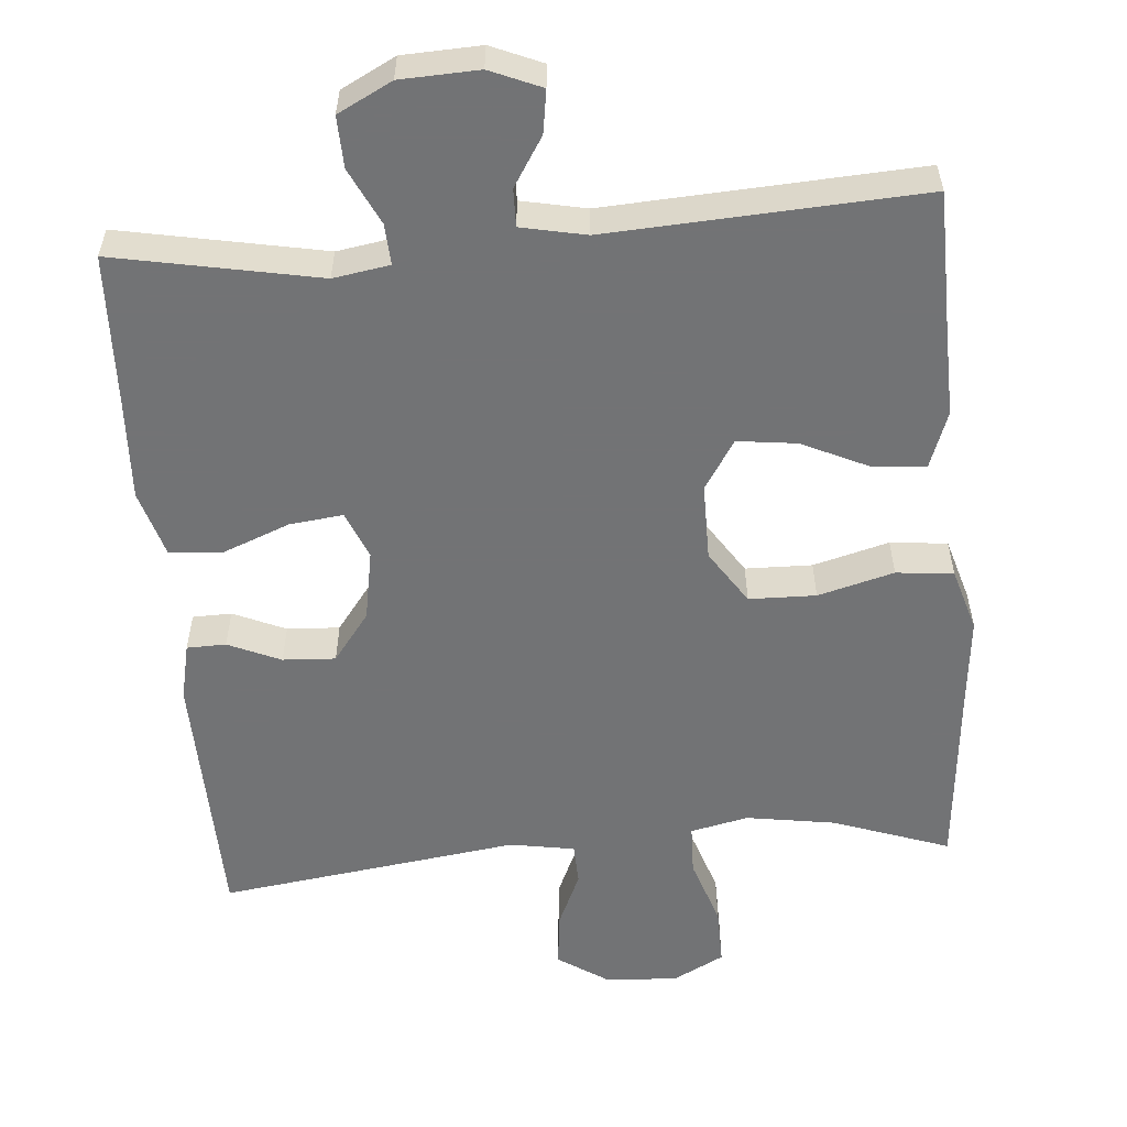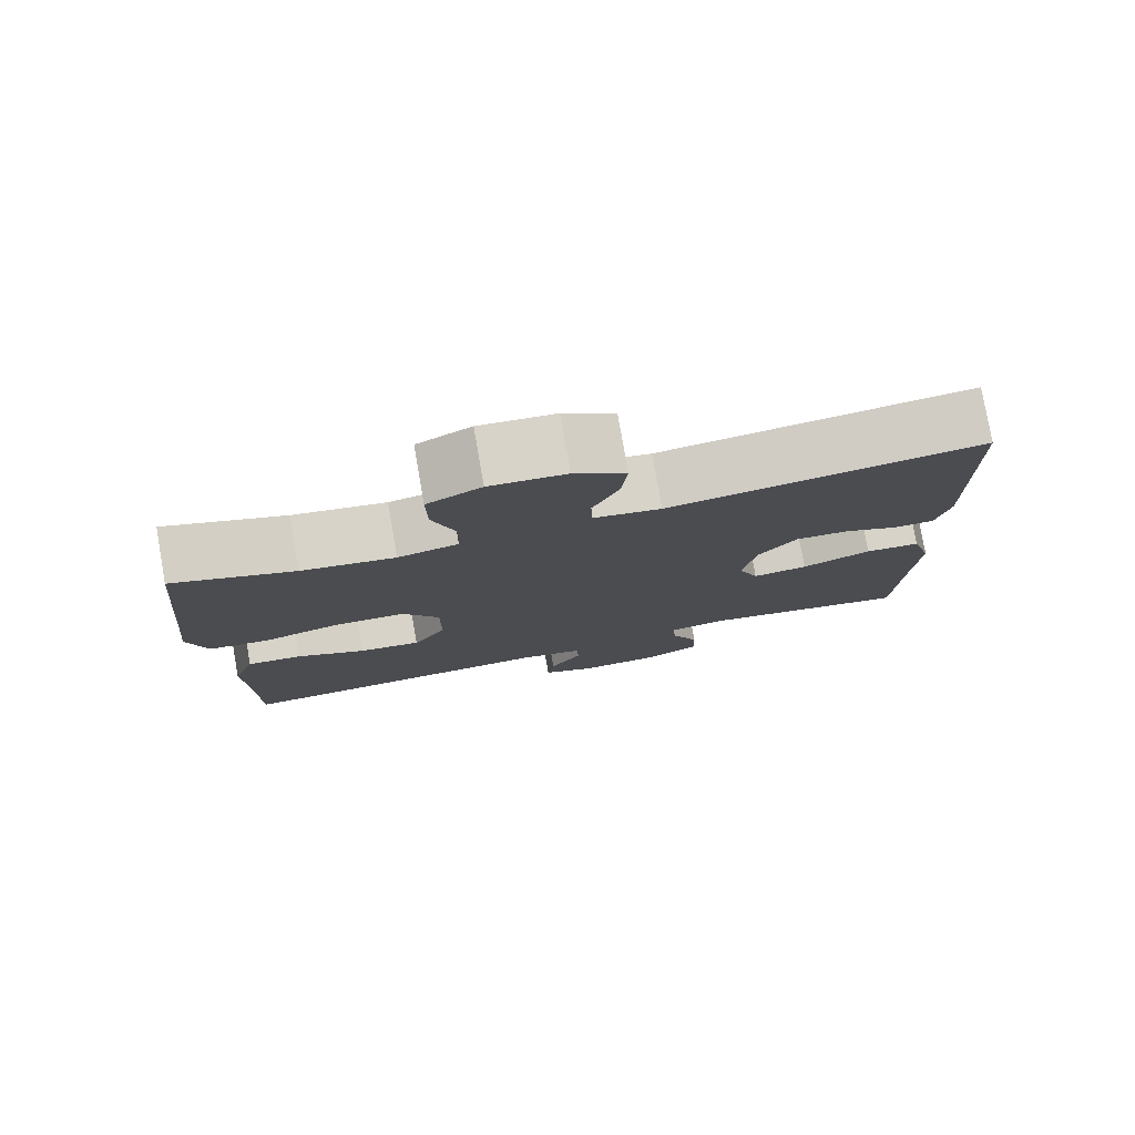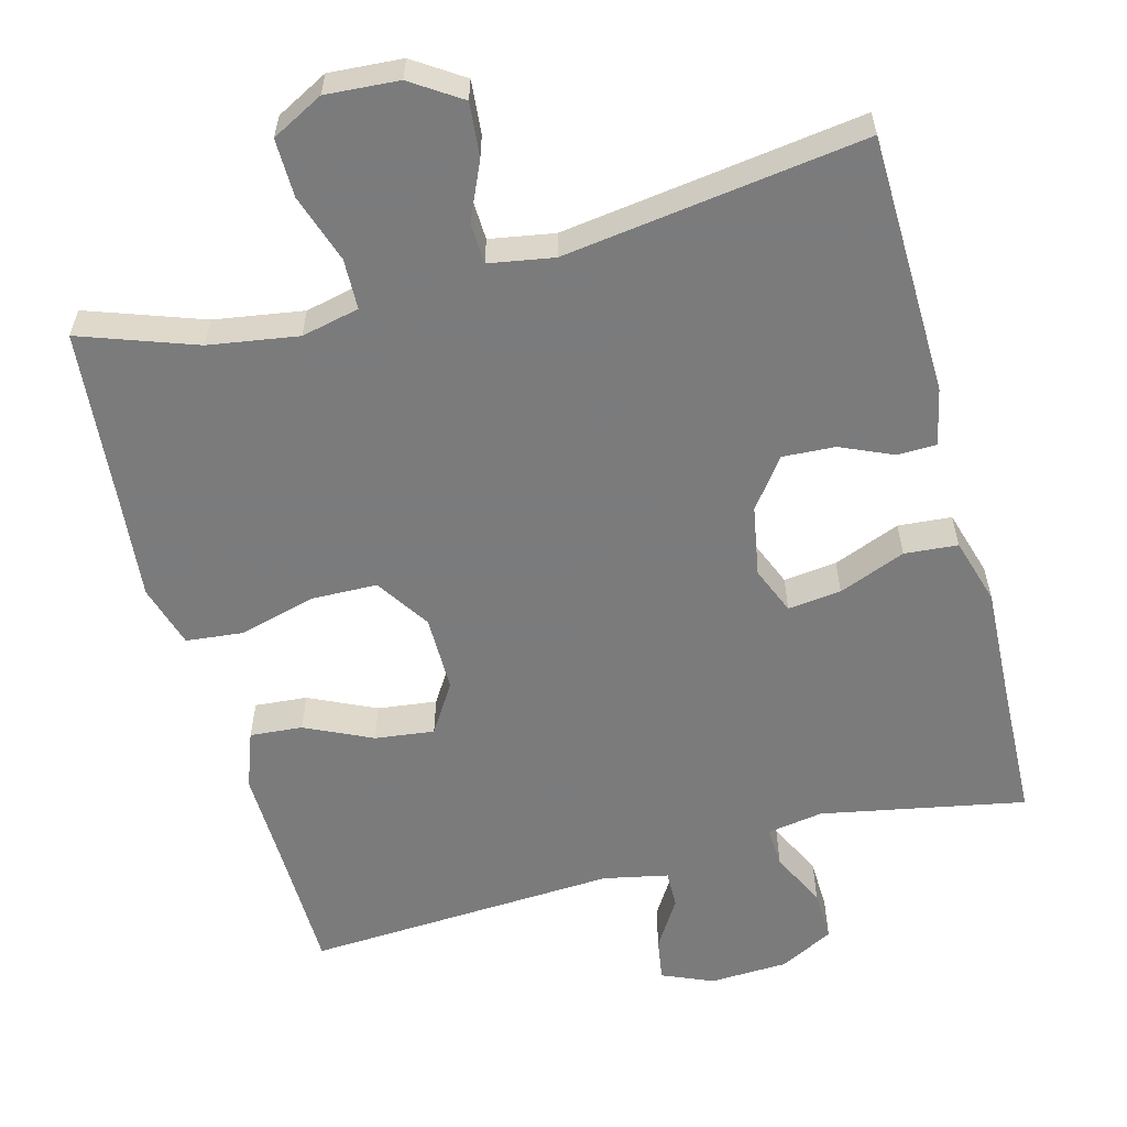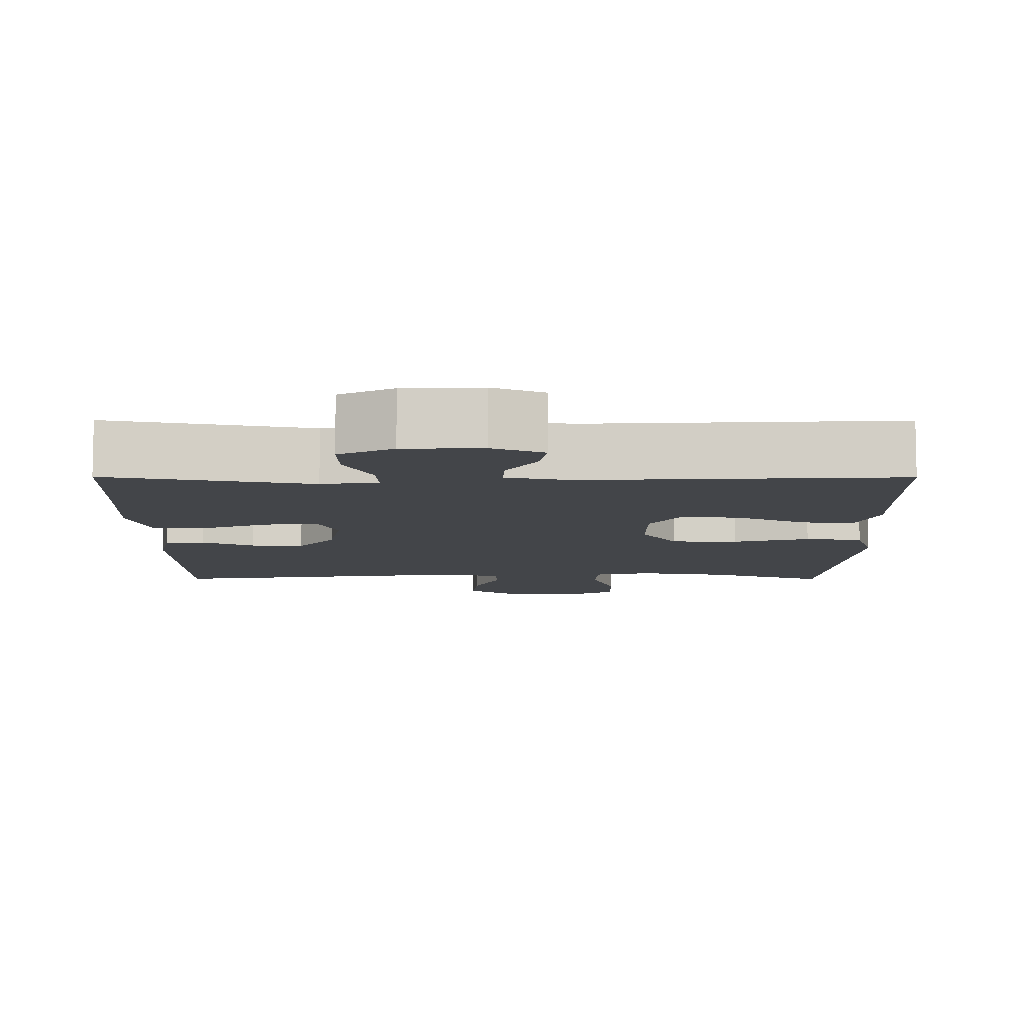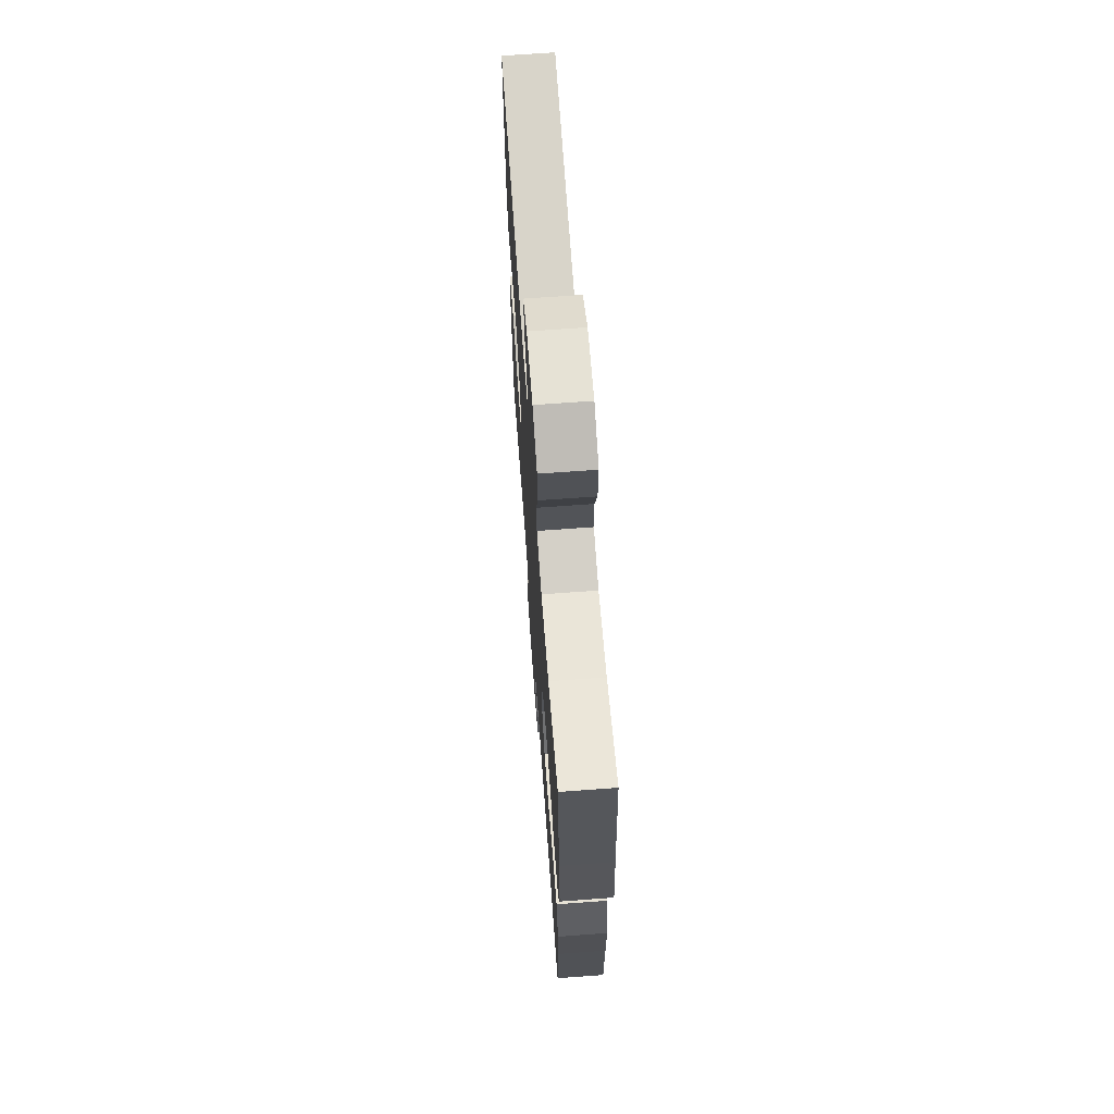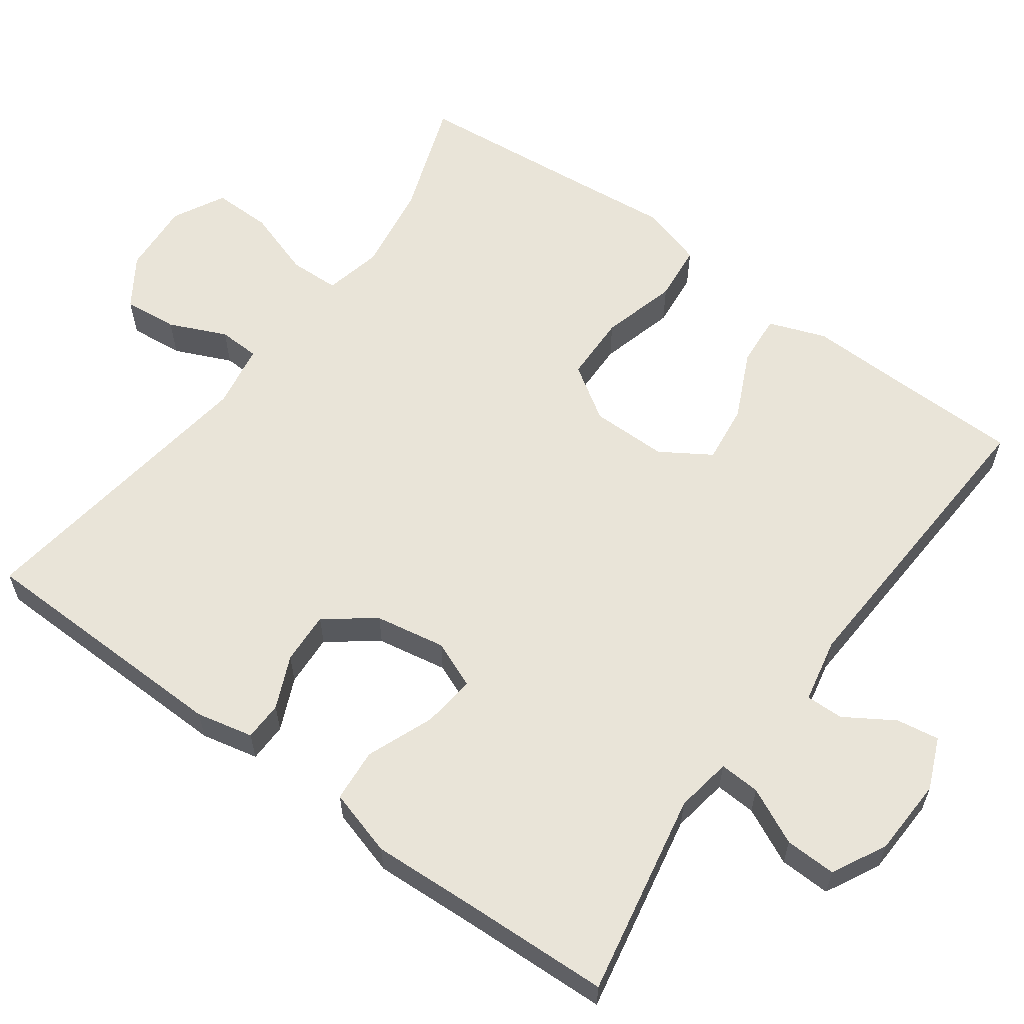
<metadata>
{"format":"obj","ext":"obj","renderer":"f3d","projection":"perspective","resolution":1024,"background":"white","views":[{"elev":-55.9,"azim":-175.1,"up":"+Y"},{"elev":78.6,"azim":-9.9,"up":"+Z"},{"elev":-58.4,"azim":15.1,"up":"+Y"},{"elev":-8.7,"azim":179.8,"up":"+Y"},{"elev":67.9,"azim":-94.2,"up":"+Z"},{"elev":60.2,"azim":126.2,"up":"+Y"}]}
</metadata>
<code>
v -0.5 0.07 -0.5
v -0.503 0.07 -0.32
v -0.506 0.07 -0.197
v -0.478 0.07 -0.121
v -0.408 0.07 -0.127
v -0.319 0.07 -0.169
v -0.24 0.07 -0.179
v -0.198 0.07 -0.113
v -0.198 0.07 -0.011
v -0.245 0.07 0.061
v -0.334 0.07 0.063
v -0.435 0.07 0.036
v -0.511 0.07 0.044
v -0.536 0.07 0.128
v -0.523 0.07 0.257
v -0.5 0.07 0.5
v -0.346 0.07 0.445
v -0.227 0.07 0.426
v -0.15 0.07 0.443
v -0.148 0.07 0.51
v -0.178 0.07 0.601
v -0.179 0.07 0.679
v -0.11 0.07 0.715
v -0.013 0.07 0.708
v 0.053 0.07 0.664
v 0.046 0.07 0.592
v 0.012 0.07 0.516
v 0.014 0.07 0.461
v 0.1 0.07 0.446
v 0.5 0.07 0.5
v 0.507 0.07 0.152
v 0.49 0.07 0.076
v 0.438 0.07 0.075
v 0.368 0.07 0.106
v 0.298 0.07 0.11
v 0.249 0.07 0.045
v 0.232 0.07 -0.049
v 0.258 0.07 -0.112
v 0.329 0.07 -0.104
v 0.418 0.07 -0.069
v 0.489 0.07 -0.075
v 0.515 0.07 -0.164
v 0.508 0.07 -0.302
v 0.5 0.07 -0.5
v 0.229 0.07 -0.447
v 0.154 0.07 -0.459
v 0.157 0.07 -0.513
v 0.193 0.07 -0.588
v 0.195 0.07 -0.656
v 0.123 0.07 -0.693
v 0.019 0.07 -0.697
v -0.049 0.07 -0.668
v -0.04 0.07 -0.611
v 0.001 0.07 -0.546
v 0.002 0.07 -0.496
v -0.084 0.07 -0.478
v -0.5 0 -0.5
v -0.503 0 -0.32
v -0.506 0 -0.197
v -0.478 0 -0.121
v -0.408 0 -0.127
v -0.319 0 -0.169
v -0.24 0 -0.179
v -0.198 0 -0.113
v -0.198 0 -0.011
v -0.245 0 0.061
v -0.334 0 0.063
v -0.435 0 0.036
v -0.511 0 0.044
v -0.536 0 0.128
v -0.523 0 0.257
v -0.5 0 0.5
v -0.346 0 0.445
v -0.227 0 0.426
v -0.15 0 0.443
v -0.148 0 0.51
v -0.178 0 0.601
v -0.179 0 0.679
v -0.11 0 0.715
v -0.013 0 0.708
v 0.053 0 0.664
v 0.046 0 0.592
v 0.012 0 0.516
v 0.014 0 0.461
v 0.1 0 0.446
v 0.5 0 0.5
v 0.507 0 0.152
v 0.49 0 0.076
v 0.438 0 0.075
v 0.368 0 0.106
v 0.298 0 0.11
v 0.249 0 0.045
v 0.232 0 -0.049
v 0.258 0 -0.112
v 0.329 0 -0.104
v 0.418 0 -0.069
v 0.489 0 -0.075
v 0.515 0 -0.164
v 0.508 0 -0.302
v 0.5 0 -0.5
v 0.229 0 -0.447
v 0.154 0 -0.459
v 0.157 0 -0.513
v 0.193 0 -0.588
v 0.195 0 -0.656
v 0.123 0 -0.693
v 0.019 0 -0.697
v -0.049 0 -0.668
v -0.04 0 -0.611
v 0.001 0 -0.546
v 0.002 0 -0.496
v -0.084 0 -0.478
f 51 52 53 54
f 51 54 55
f 50 51 55
f 47 48 49 50
f 46 47 50 55
f 43 44 45
f 43 45 46
f 39 40 41 42
f 38 39 42 43
f 31 32 33 34
f 29 30 31 34
f 28 29 34 35
f 24 25 26 27
f 24 27 28
f 23 24 28
f 20 21 22 23
f 19 20 23 28
f 18 19 28 35
f 15 16 17
f 11 12 13 14
f 10 11 14 15
f 3 4 5 6
f 2 3 6 7
f 56 1 2 7
f 55 56 7 8
f 38 43 46 55
f 37 38 55 8
f 36 37 8 9
f 35 36 9 10
f 17 18 35
f 10 15 17 35
f 110 109 108 107
f 111 110 107
f 111 107 106
f 106 105 104 103
f 111 106 103 102
f 101 100 99
f 102 101 99
f 98 97 96 95
f 99 98 95 94
f 90 89 88 87
f 90 87 86 85
f 91 90 85 84
f 83 82 81 80
f 84 83 80
f 84 80 79
f 79 78 77 76
f 84 79 76 75
f 91 84 75 74
f 73 72 71
f 70 69 68 67
f 71 70 67 66
f 62 61 60 59
f 63 62 59 58
f 63 58 57 112
f 64 63 112 111
f 111 102 99 94
f 64 111 94 93
f 65 64 93 92
f 66 65 92 91
f 91 74 73
f 91 73 71 66
f 1 57 58 2
f 2 58 59 3
f 3 59 60 4
f 4 60 61 5
f 5 61 62 6
f 6 62 63 7
f 7 63 64 8
f 8 64 65 9
f 9 65 66 10
f 10 66 67 11
f 11 67 68 12
f 12 68 69 13
f 13 69 70 14
f 14 70 71 15
f 15 71 72 16
f 16 72 73 17
f 17 73 74 18
f 18 74 75 19
f 19 75 76 20
f 20 76 77 21
f 21 77 78 22
f 22 78 79 23
f 23 79 80 24
f 24 80 81 25
f 25 81 82 26
f 26 82 83 27
f 27 83 84 28
f 28 84 85 29
f 29 85 86 30
f 30 86 87 31
f 31 87 88 32
f 32 88 89 33
f 33 89 90 34
f 34 90 91 35
f 35 91 92 36
f 36 92 93 37
f 37 93 94 38
f 38 94 95 39
f 39 95 96 40
f 40 96 97 41
f 41 97 98 42
f 42 98 99 43
f 43 99 100 44
f 44 100 101 45
f 45 101 102 46
f 46 102 103 47
f 47 103 104 48
f 48 104 105 49
f 49 105 106 50
f 50 106 107 51
f 51 107 108 52
f 52 108 109 53
f 53 109 110 54
f 54 110 111 55
f 55 111 112 56
f 56 112 57 1

</code>
